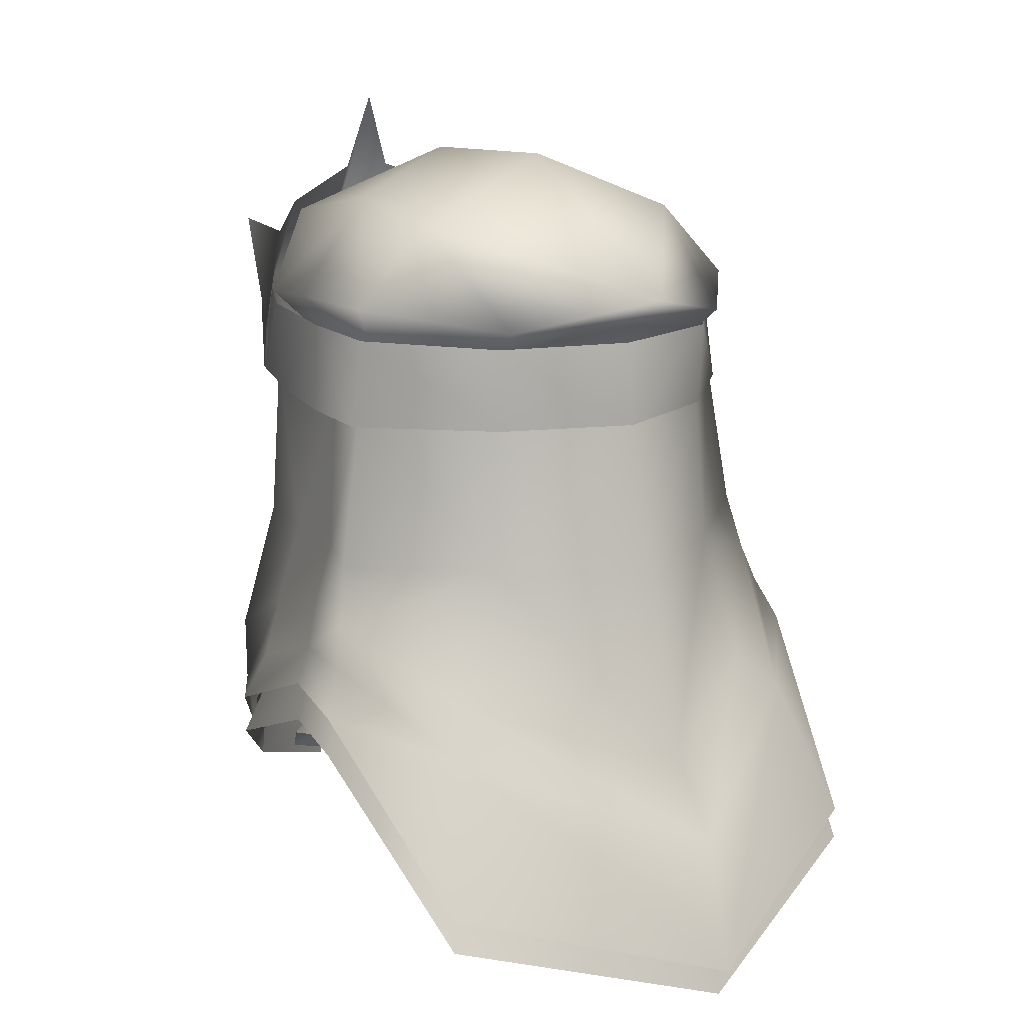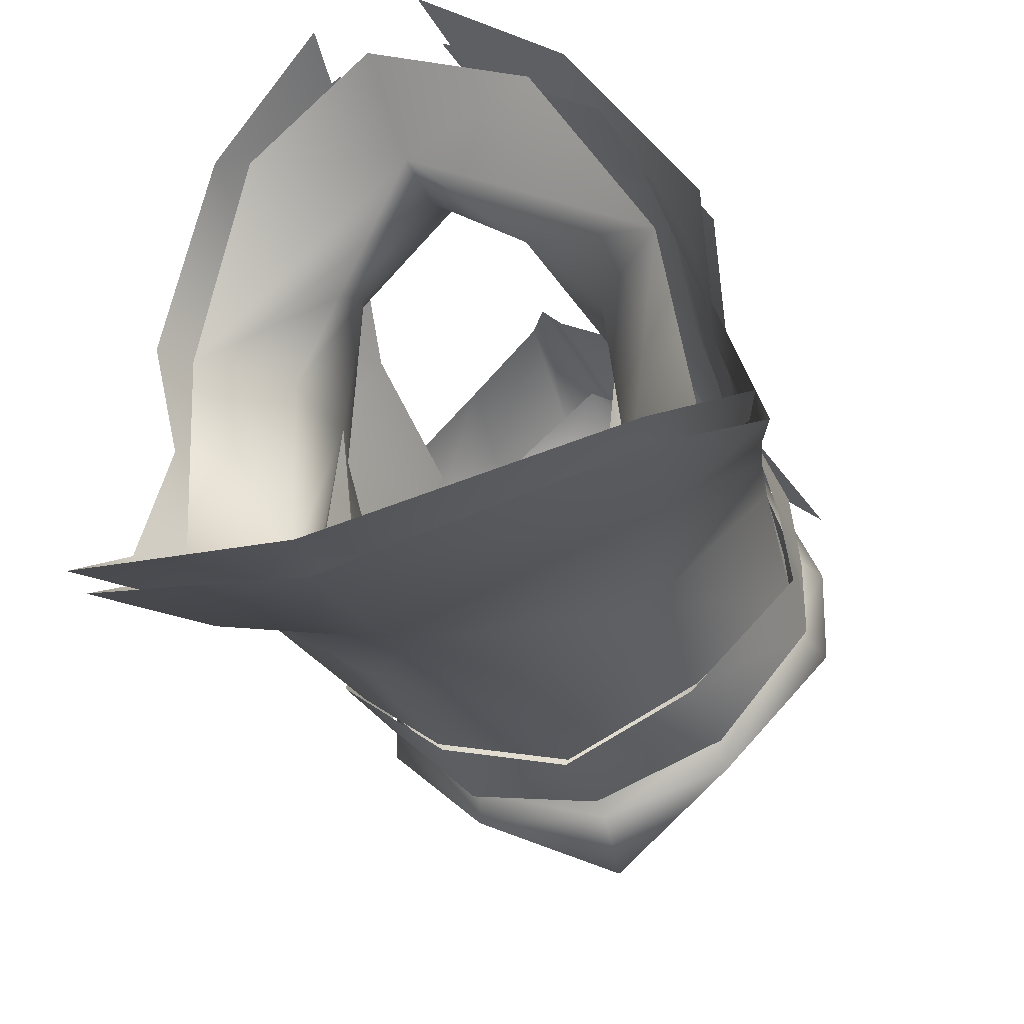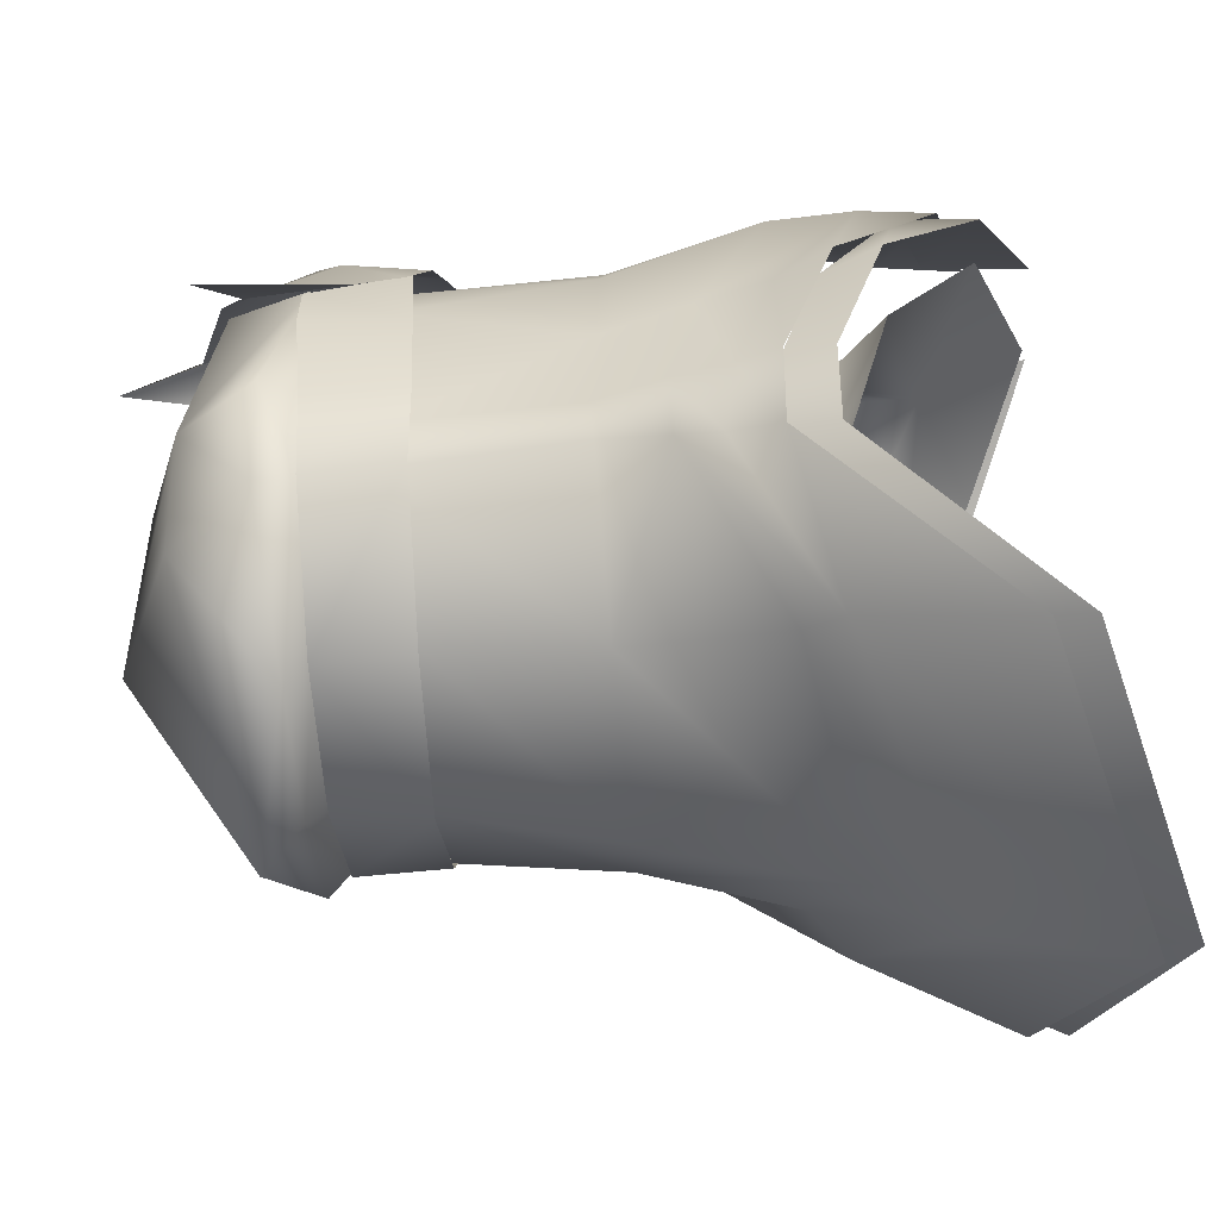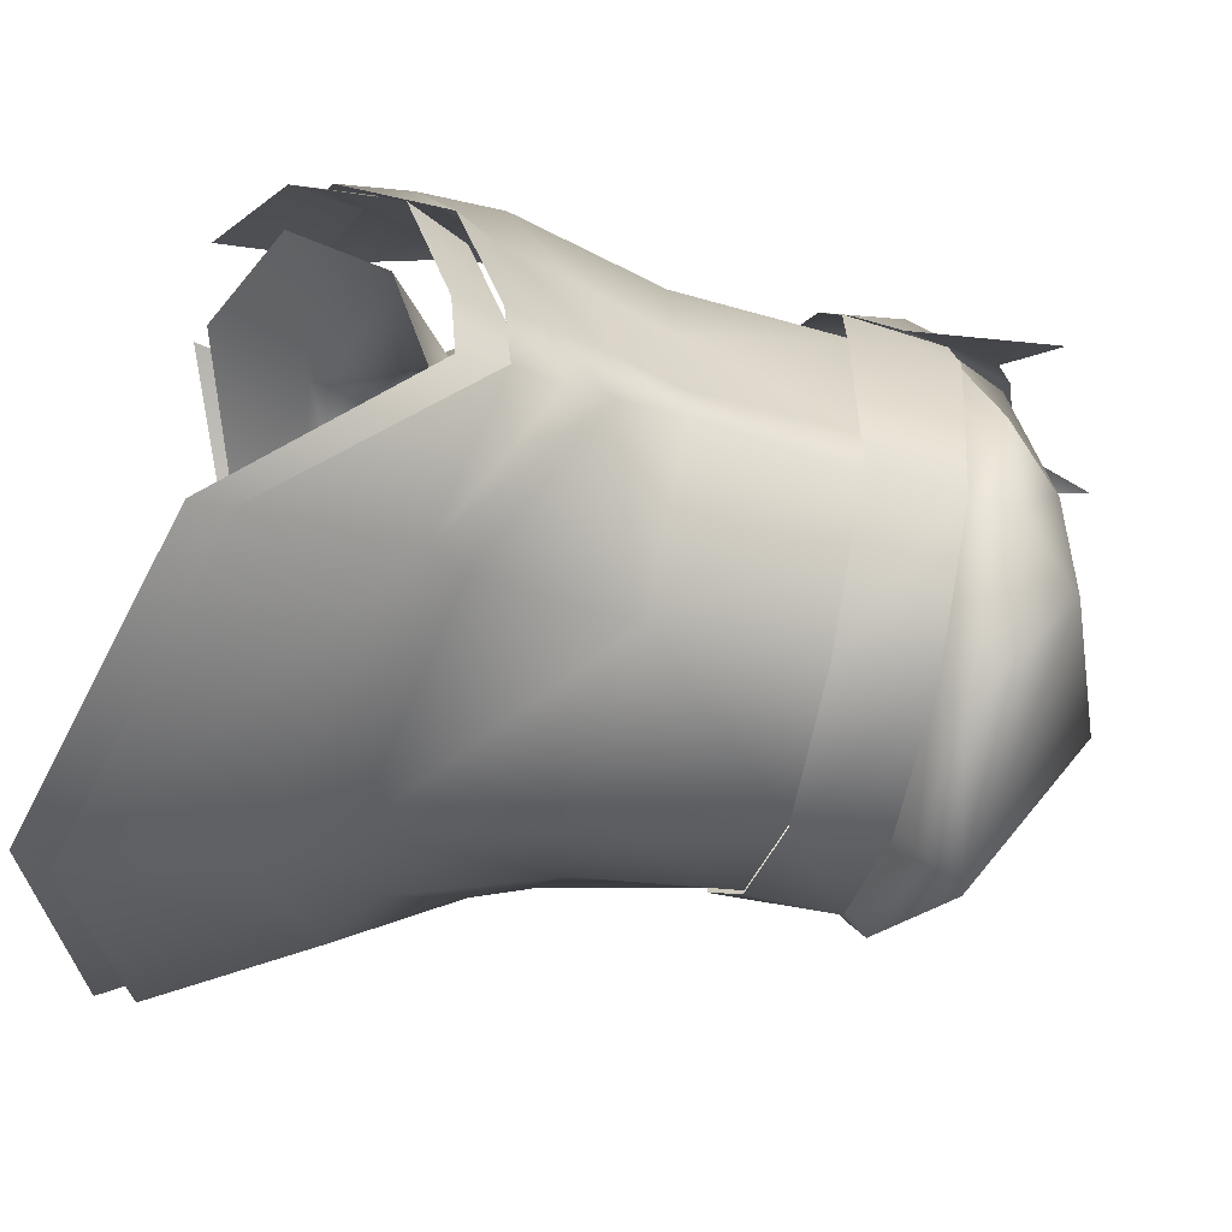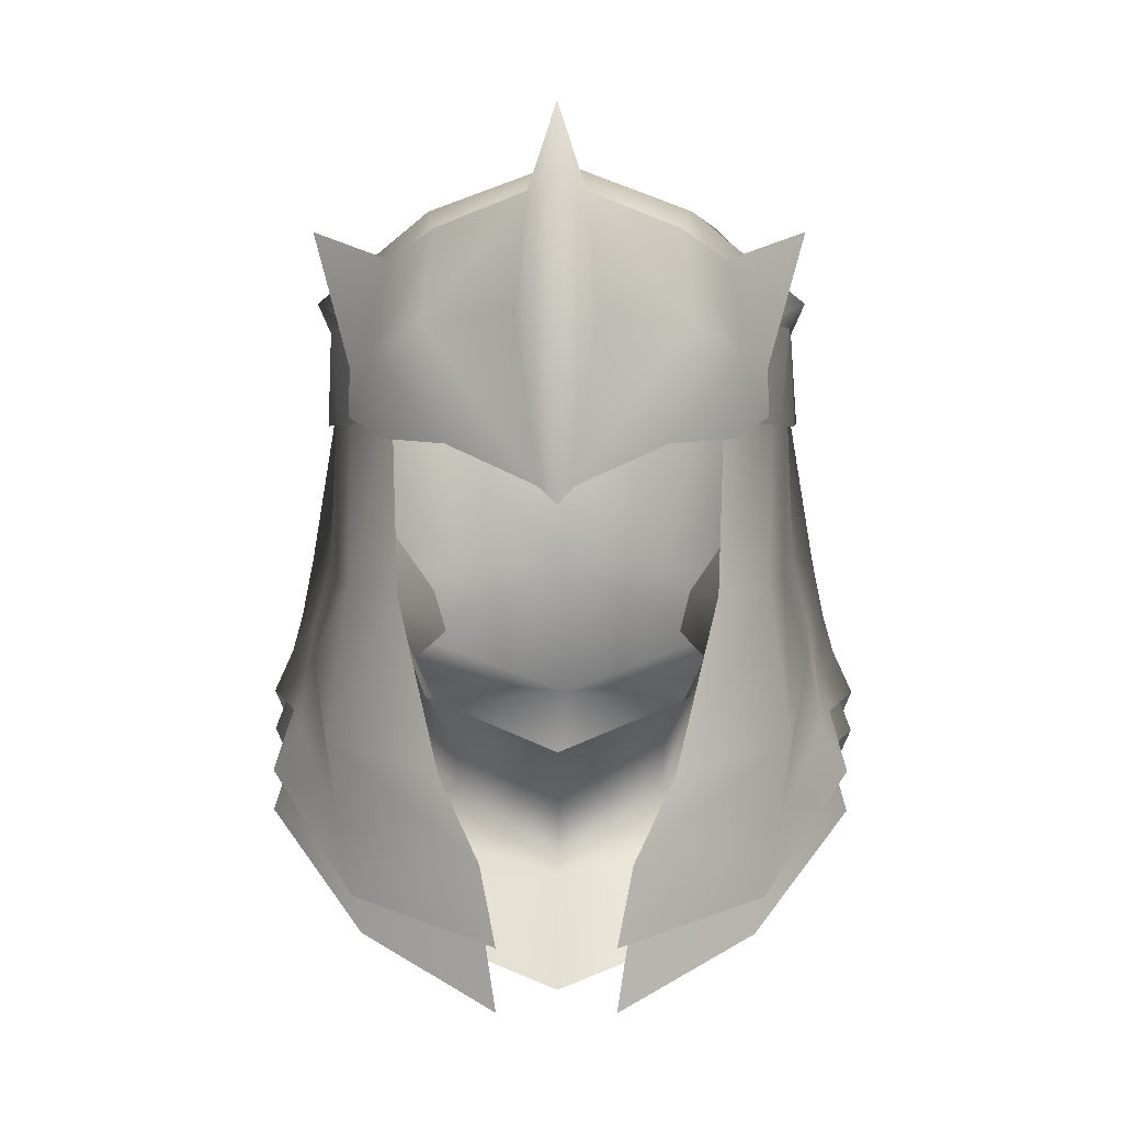
<metadata>
{"format":"obj","ext":"obj","renderer":"f3d","projection":"perspective","resolution":1024,"background":"white","views":[{"elev":14.4,"azim":144.2,"up":"+Y"},{"elev":-39.6,"azim":22.2,"up":"+Z"},{"elev":-42.4,"azim":-86.2,"up":"+Z"},{"elev":-48.8,"azim":76.8,"up":"+Z"},{"elev":6.0,"azim":0.8,"up":"+Y"}]}
</metadata>
<code>
g mesh00
v 1.987 62.71 0.03389
v -0.8738 62.71 0.0333
v -0.1082 60.15 0.2641
f 1 2 3
v 7.426 43.65 -10.97
v 9.094 42.15 -11.99
v -0.07211 38.38 -17.71
v -5.944 49.74 -10.08
v -7.426 43.65 -10.97
v -11.7 47.4 -6.248
v -4.318 43.94 5.555
v 0.03285 44.13 9.899
v -5.272 45.84 7.037
v 7.823 36.48 7.929
v 8.253 39.55 7.649
v 2.963 38.29 10.9
v 11.7 47.4 -6.248
v -4.318 43.94 5.555
v -7.304 49.16 1.353
v 10.12 40.18 0.5977
v 10.88 42.53 -8.502
v 7.254 44.45 -7.856
v 0.07211 42.85 -13.17
v -5.68 48.7 -4.807
v -5.324 46.54 -7.564
v -7.304 49.16 1.353
v -6.213 46.41 0.6684
v -4.318 43.94 5.555
v -8.492 49.02 -5.868
v -7.249 46.54 -7.364
v -8.2 49.13 -2.464
v -6.213 46.41 0.6684
v 8.2 49.13 -2.464
v 6.213 46.41 0.6684
v 8.492 49.02 -5.868
v 7.249 46.54 -7.364
v 4.927 49.36 -7.855
v 0.07812 49.18 -9.732
v -7.426 43.65 -10.97
v -5.944 49.74 -10.08
v 0.07532 41.69 -15.55
v 0.07812 49.38 -13.47
v 5.944 49.74 -10.08
v 12.21 44.27 -6.74
v 13.13 42.05 -7.385
v 8.698 42.05 -11.61
v 12.21 44.27 -6.74
v 11.11 43.92 -2.376
v 13.13 42.05 -7.385
v -0.07251 31.34 -18.54
v -11.11 34.68 -14.14
v -8.418 42.05 -11.61
v -13.13 42.05 -7.385
v -12.21 44.27 -6.74
v 2.336 34.22 11.35
v -8.418 42.05 -11.61
v 0.07211 38.37 -17.22
v -0.07251 31.34 -18.54
v 11.11 34.68 -14.14
v -4.591 43.28 10.12
v -6.326 50.01 7.658
v -9.32 44.09 6.669
v -8.515 50.06 4.969
v -10.34 46.65 1.45
v -9.369 50.03 1.154
v -10.74 47.55 -2.54
v -10.05 50.19 -2.809
v -11.7 47.4 -6.248
v -11.13 49.97 -5.692
v -5.944 49.74 -10.08
v 10.88 42.53 -8.502
v -0.07251 38.56 -13.64
v -10.88 42.53 -8.502
v -7.254 44.45 -7.856
v -10.12 40.18 0.5977
v -6.791 43 0.4768
v -4.209 41.42 3.269
v 0.03285 44.13 9.899
v 0.03726 42.52 7.898
v 5.272 45.84 7.037
v 4.318 43.94 5.555
v 7.304 49.16 1.353
v 6.213 46.41 0.6684
v 5.68 48.7 -4.807
v 5.324 46.54 -7.564
v 0.03285 44.13 9.899
v -4.318 43.94 5.555
v 0.03726 42.52 7.898
v 0.02845 41.2 6.993
v 4.318 43.94 5.555
v 4.209 41.42 3.269
v 6.213 46.41 0.6684
v 6.791 43 0.4768
v 7.249 46.54 -7.364
v -2.336 34.22 11.35
v -2.963 38.29 10.9
v -7.823 36.48 7.929
v -8.253 39.55 7.649
v -12.02 40.25 2.027
v -10.95 42.56 1.769
v -11.67 42 -2.349
v -11.11 43.92 -2.376
v -13.13 42.05 -7.385
v -12.21 44.27 -6.74
v 10.95 42.56 1.769
v 12.02 40.25 2.027
v 11.67 42 -2.349
v 6.326 50.01 7.658
v 4.591 43.28 10.12
v 8.515 50.06 4.969
v 9.32 44.09 6.669
v 9.369 50.03 1.154
v 10.34 46.65 1.45
v 10.05 50.19 -2.809
v 10.74 47.55 -2.54
v 11.13 49.97 -5.692
v 11.7 47.4 -6.248
v 5.944 49.74 -10.08
v 7.426 43.65 -10.97
v 0.07532 41.69 -15.55
v -0.07211 38.38 -17.71
v -7.426 43.65 -10.97
v -9.094 42.15 -11.99
v -8.492 49.02 -5.868
v -4.927 49.36 -7.855
v -7.249 46.54 -7.364
v 0.07812 49.18 -9.732
v 0.07211 42.85 -13.17
v 7.254 44.45 -7.856
v 10.12 40.18 0.5977
v 4.209 41.42 3.269
v 0.01843 38.61 7.082
v 0.02845 41.2 6.993
v -4.209 41.42 3.269
v -6.791 43 0.4768
v -7.254 44.45 -7.856
f 4 5 6
f 7 8 9
f 10 11 12
f 13 14 15
f 5 4 16
f 17 12 18
f 19 20 21
f 21 20 22
f 23 24 25
f 25 24 26
f 25 26 27
f 28 29 30
f 30 29 31
f 32 33 34
f 34 33 35
f 34 35 36
f 36 35 37
f 38 39 40
f 40 39 41
f 40 41 42
f 43 44 45
f 46 47 48
f 49 50 51
f 51 50 52
f 51 52 53
f 15 54 13
f 55 56 57
f 57 56 45
f 57 45 58
f 58 45 44
f 59 60 61
f 61 60 62
f 61 62 63
f 63 62 64
f 63 64 65
f 65 64 66
f 65 66 67
f 67 66 68
f 67 68 69
f 70 71 22
f 22 71 72
f 22 72 73
f 73 72 74
f 73 74 75
f 75 74 76
f 77 78 79
f 79 78 80
f 79 80 81
f 81 80 82
f 81 82 83
f 83 82 84
f 85 86 87
f 87 86 88
f 87 88 89
f 89 88 90
f 89 90 91
f 91 90 92
f 91 92 93
f 94 95 96
f 96 95 97
f 96 97 98
f 98 97 99
f 98 99 100
f 100 99 101
f 100 101 102
f 102 101 103
f 14 13 104
f 104 13 105
f 104 105 47
f 47 105 106
f 47 106 48
f 107 108 109
f 109 108 110
f 109 110 111
f 111 110 112
f 111 112 113
f 113 112 114
f 113 114 115
f 115 114 116
f 115 116 117
f 117 116 118
f 117 118 119
f 119 118 120
f 119 120 121
f 121 120 122
f 121 122 9
f 123 124 125
f 125 124 126
f 125 126 127
f 127 126 93
f 127 93 128
f 128 93 92
f 128 92 129
f 129 92 130
f 129 130 131
f 131 130 132
f 131 132 133
f 133 132 27
f 133 27 134
f 134 27 26
f 134 26 135
f 135 26 125
f 135 125 127
v 5.314 59.56 -9.965
v 0.111 59.54 -11.35
v 0.08814 60.45 -11.99
v -5.314 59.56 -9.965
v -5.711 60.48 -10.88
v -7.868 60.62 5.699
v -9.35 60.4 2.682
v -9.066 56.41 2.764
v -9.938 56.16 -1.496
v 7.868 60.62 5.699
v 7.99 56.67 6.289
v 9.35 60.4 2.682
v 9.066 56.41 2.764
v 9.772 60.01 -1.51
v -9.35 60.4 2.682
v -9.772 60.01 -1.51
v -9.938 56.16 -1.496
v -9.772 59.82 -5.284
v -10.34 56.09 -5.363
v -5.682 59.68 -9.993
v 5.434 65.16 1.362
v 10.33 61.36 -1.306
v 10.18 61.28 -5.798
v -10.18 61.28 -5.798
v -5.711 60.48 -10.88
v -9.217 59.56 -5.122
v -5.314 59.56 -9.965
v 10.05 50.19 -2.809
v 11.13 49.97 -5.692
v 9.9 57.19 -5.315
v 5.944 49.74 -10.08
v -5.434 65.16 1.362
v -10.33 61.36 -1.306
v -7.505 60.4 6.264
v -9.611 59.72 -1.384
v 5.314 59.56 -9.965
v 5.711 60.48 -10.88
v 9.217 59.56 -5.122
v 9.938 56.16 -1.496
v 10.34 56.09 -5.363
v 9.772 59.82 -5.284
v 5.598 56.07 -9.844
v 5.682 59.68 -9.993
v -10.18 61.28 -5.798
v -6.771 64.64 -5.741
v 0.1839 61.83 -14.06
v 5.711 60.48 -10.88
v -4.779 63.92 8.025
v 0.08974 64.58 9.236
v 0.08133 67.08 2.79
v 4.779 63.92 8.025
v 5.434 65.16 1.362
v 7.505 60.4 6.264
v 10.33 61.36 -1.306
v 6.771 64.64 -5.741
v 5.434 65.16 1.362
v 0.1306 67.38 -5.115
v 0.08133 67.08 2.79
v -5.434 65.16 1.362
v -4.779 63.92 8.025
v 0.09014 60.25 12.2
v 10.33 61.36 -1.306
v 9.217 59.56 -5.122
v 10.18 61.28 -5.798
v 5.711 60.48 -10.88
v 6.771 64.64 -5.741
v 0.1839 61.83 -14.06
v 0.1306 67.38 -5.115
v -6.771 64.64 -5.741
v -5.434 65.16 1.362
v -10.18 61.28 -5.798
v -10.33 61.36 -1.306
v -9.217 59.56 -5.122
v -9.611 59.72 -1.384
f 136 137 138
f 138 137 139
f 138 139 140
f 141 142 143
f 143 142 144
f 145 146 147
f 147 146 148
f 147 148 149
f 150 151 152
f 152 151 153
f 152 153 154
f 154 153 155
f 156 157 158
f 159 160 161
f 161 160 162
f 163 164 165
f 165 164 166
f 167 168 169
f 169 168 170
f 171 172 173
f 148 174 149
f 149 174 175
f 149 175 176
f 176 175 177
f 176 177 178
f 179 180 140
f 140 180 181
f 140 181 138
f 138 181 182
f 138 182 136
f 183 184 185
f 185 184 186
f 185 186 187
f 187 186 188
f 187 188 189
f 158 190 191
f 191 190 192
f 191 192 193
f 193 192 194
f 193 194 195
f 195 194 169
f 195 169 196
f 197 198 199
f 199 198 200
f 199 200 201
f 201 200 202
f 201 202 203
f 203 202 204
f 203 204 205
f 205 204 206
f 205 206 207
f 207 206 208
f 207 208 209
v 0.01843 38.61 7.082
v -4.209 41.42 3.269
v -10.12 40.18 0.5977
f 210 211 212
v 9.611 59.72 -1.384
v 10.33 61.36 -1.306
v 7.505 60.4 6.264
v 5.944 49.74 -10.08
v 5.83 56.16 -9.437
v 9.9 57.19 -5.315
v -7.181 59.43 7.95
v -6.57 63.09 7.069
v -8.326 58.85 5.53
v 0.02364 56.06 -12.06
v -5.598 56.07 -9.844
v -5.682 59.68 -9.993
v 9.217 59.56 -5.122
v 0.01562 59.67 -11.68
v 5.682 59.68 -9.993
v 5.598 56.07 -9.844
v -7.99 56.67 6.289
v -7.868 60.62 5.699
v -9.066 56.41 2.764
v -5.682 59.68 -9.993
v -5.598 56.07 -9.844
v -10.34 56.09 -5.363
v -8.356 56.89 5.761
v 8.356 56.89 5.761
v 8.326 58.85 5.53
v 7.181 59.43 7.95
v 6.57 63.09 7.069
v 8.326 58.85 5.53
v 9.868 64.24 4.227
v -8.326 58.85 5.53
v -6.57 63.09 7.069
v -9.868 64.24 4.227
v 6.539 57.66 6.847
v 6.326 50.01 7.658
v 8.664 57.45 3.802
v 4.779 63.92 8.025
v 0.09014 60.25 12.2
v 0.08974 64.58 9.236
v -4.779 63.92 8.025
v -7.304 49.16 1.353
v -7.821 52.26 -2.552
v -5.68 48.7 -4.807
v 5.68 48.7 -4.807
v 7.821 52.26 -2.552
v 7.304 49.16 1.353
v 9.203 55.9 -2.87
v 8.2 49.13 -2.464
v 8.917 55.92 -5.812
v 8.492 49.02 -5.868
v 4.927 49.36 -7.855
v 1.561 61.13 11.45
v 0.6919 54.59 11.66
v 5.144 60.73 10.02
v 4.267 56.1 10.22
v 6.9 56.15 7.721
v 0 69.07 9.257
v 1.131 65.67 9.577
v 4.804 64.26 8.598
v 6.57 63.09 7.069
v -6.9 56.15 7.721
v -4.267 56.1 10.22
v -5.144 60.73 10.02
v -0.6919 54.59 11.66
v -1.561 61.13 11.45
v 0.03966 53.91 12.07
v 0.01963 61.48 13.27
v 0.09415 56.18 -11.75
v 0.07812 49.38 -13.47
v -5.83 56.16 -9.437
v -5.944 49.74 -10.08
v -9.9 57.19 -5.315
v -8.2 49.13 -2.464
v -9.203 55.9 -2.87
v -8.492 49.02 -5.868
v -8.917 55.92 -5.812
v -4.927 49.36 -7.855
v -5.83 55.9 -9.437
v 0.07812 49.18 -9.732
v 0.09415 55.9 -10.92
v 5.83 55.9 -9.437
v -11.13 49.97 -5.692
v -10.05 50.19 -2.809
v -9.716 57.23 -3.004
v -9.369 50.03 1.154
v -8.467 57.43 3.793
v -8.515 50.06 4.969
v -6.539 57.66 6.847
v -6.326 50.01 7.658
v 8.515 50.06 4.969
v 9.369 50.03 1.154
v 9.731 57.23 -3.007
v 10.05 50.19 -2.809
v -4.804 64.26 8.598
v -1.131 65.67 9.577
f 213 214 215
f 216 217 218
f 219 220 221
f 222 223 224
f 214 213 225
f 224 226 222
f 222 226 227
f 222 227 228
f 229 230 231
f 232 233 234
f 219 221 235
f 236 237 238
f 239 240 241
f 242 243 244
f 245 246 247
f 215 248 249
f 249 248 250
f 249 250 251
f 252 253 254
f 255 256 257
f 258 259 260
f 260 259 261
f 260 261 262
f 263 264 265
f 265 264 266
f 265 266 238
f 238 266 267
f 238 267 236
f 268 263 269
f 269 263 265
f 269 265 270
f 270 265 238
f 270 238 271
f 271 238 237
f 235 272 219
f 219 272 273
f 219 273 274
f 274 273 275
f 274 275 276
f 276 275 277
f 276 277 278
f 217 216 279
f 279 216 280
f 279 280 281
f 281 280 282
f 281 282 283
f 284 285 286
f 286 285 287
f 286 287 288
f 288 287 289
f 288 289 290
f 290 289 291
f 290 291 262
f 262 291 292
f 262 292 260
f 282 293 283
f 283 293 294
f 283 294 295
f 295 294 296
f 295 296 297
f 297 296 298
f 297 298 299
f 299 298 300
f 246 301 247
f 247 301 302
f 247 302 303
f 303 302 304
f 303 304 218
f 220 219 305
f 305 219 274
f 305 274 306
f 306 274 276
f 306 276 268
f 268 276 278
f 268 278 263
f 263 278 277
f 263 277 264
v 0.01843 38.61 7.082
v 6.243 36.65 7.428
v 10.12 40.18 0.5977
v -10.12 40.18 0.5977
v -6.243 36.65 7.428
v 0.01162 34.58 9.392
f 307 308 309
f 310 311 307
f 307 311 312
f 307 312 308
v -0.07251 32.65 -19.15
v -0.07211 38.38 -17.71
v 9.094 42.15 -11.99
v -12.21 45.73 -6.74
v -11.7 47.4 -6.248
v -9.094 42.15 -11.99
v -13.13 43.8 -7.385
v 9.094 42.15 -11.99
v 11.11 36.12 -14.14
v -0.07251 32.65 -19.15
v -10.34 46.65 1.45
v -8.749 40.86 7.649
v -9.32 44.09 6.669
v -2.96 39.97 11.12
v -4.591 43.28 10.12
v -0.07211 38.38 -17.71
v -11.11 36.12 -14.14
v -13.13 43.8 -7.385
v 12.02 41.92 2.027
v 11.67 43.75 -2.349
v 11.11 45.37 -2.376
v 13.13 43.8 -7.385
v 12.21 45.73 -6.74
v -10.74 47.55 -2.54
v -11.11 45.37 -2.376
v -10.95 43.96 1.769
v 10.95 43.96 1.769
v 8.749 40.86 7.649
v 8.217 38 7.929
v 2.96 39.97 11.12
v 2.336 36.76 11.35
v -2.336 36.76 11.35
v -8.217 38 7.929
v -12.02 41.92 2.027
v -11.67 43.75 -2.349
v 4.591 43.28 10.12
v 9.32 44.09 6.669
v 10.34 46.65 1.45
v 10.74 47.55 -2.54
v 11.7 47.4 -6.248
f 313 314 315
f 316 317 318
f 319 316 318
f 320 321 322
f 323 324 325
f 325 324 326
f 325 326 327
f 328 322 318
f 318 322 329
f 318 329 330
f 331 332 333
f 333 332 334
f 333 334 335
f 317 316 336
f 336 316 337
f 336 337 323
f 323 337 338
f 323 338 324
f 333 339 331
f 331 339 340
f 331 340 341
f 341 340 342
f 341 342 343
f 344 326 345
f 345 326 324
f 345 324 346
f 346 324 338
f 346 338 347
f 347 338 337
f 347 337 330
f 330 337 316
f 348 342 349
f 349 342 340
f 349 340 350
f 350 340 339
f 350 339 351
f 351 339 333
f 351 333 352
f 352 333 335
f 352 335 320
f 320 335 334
f 320 334 321

</code>
